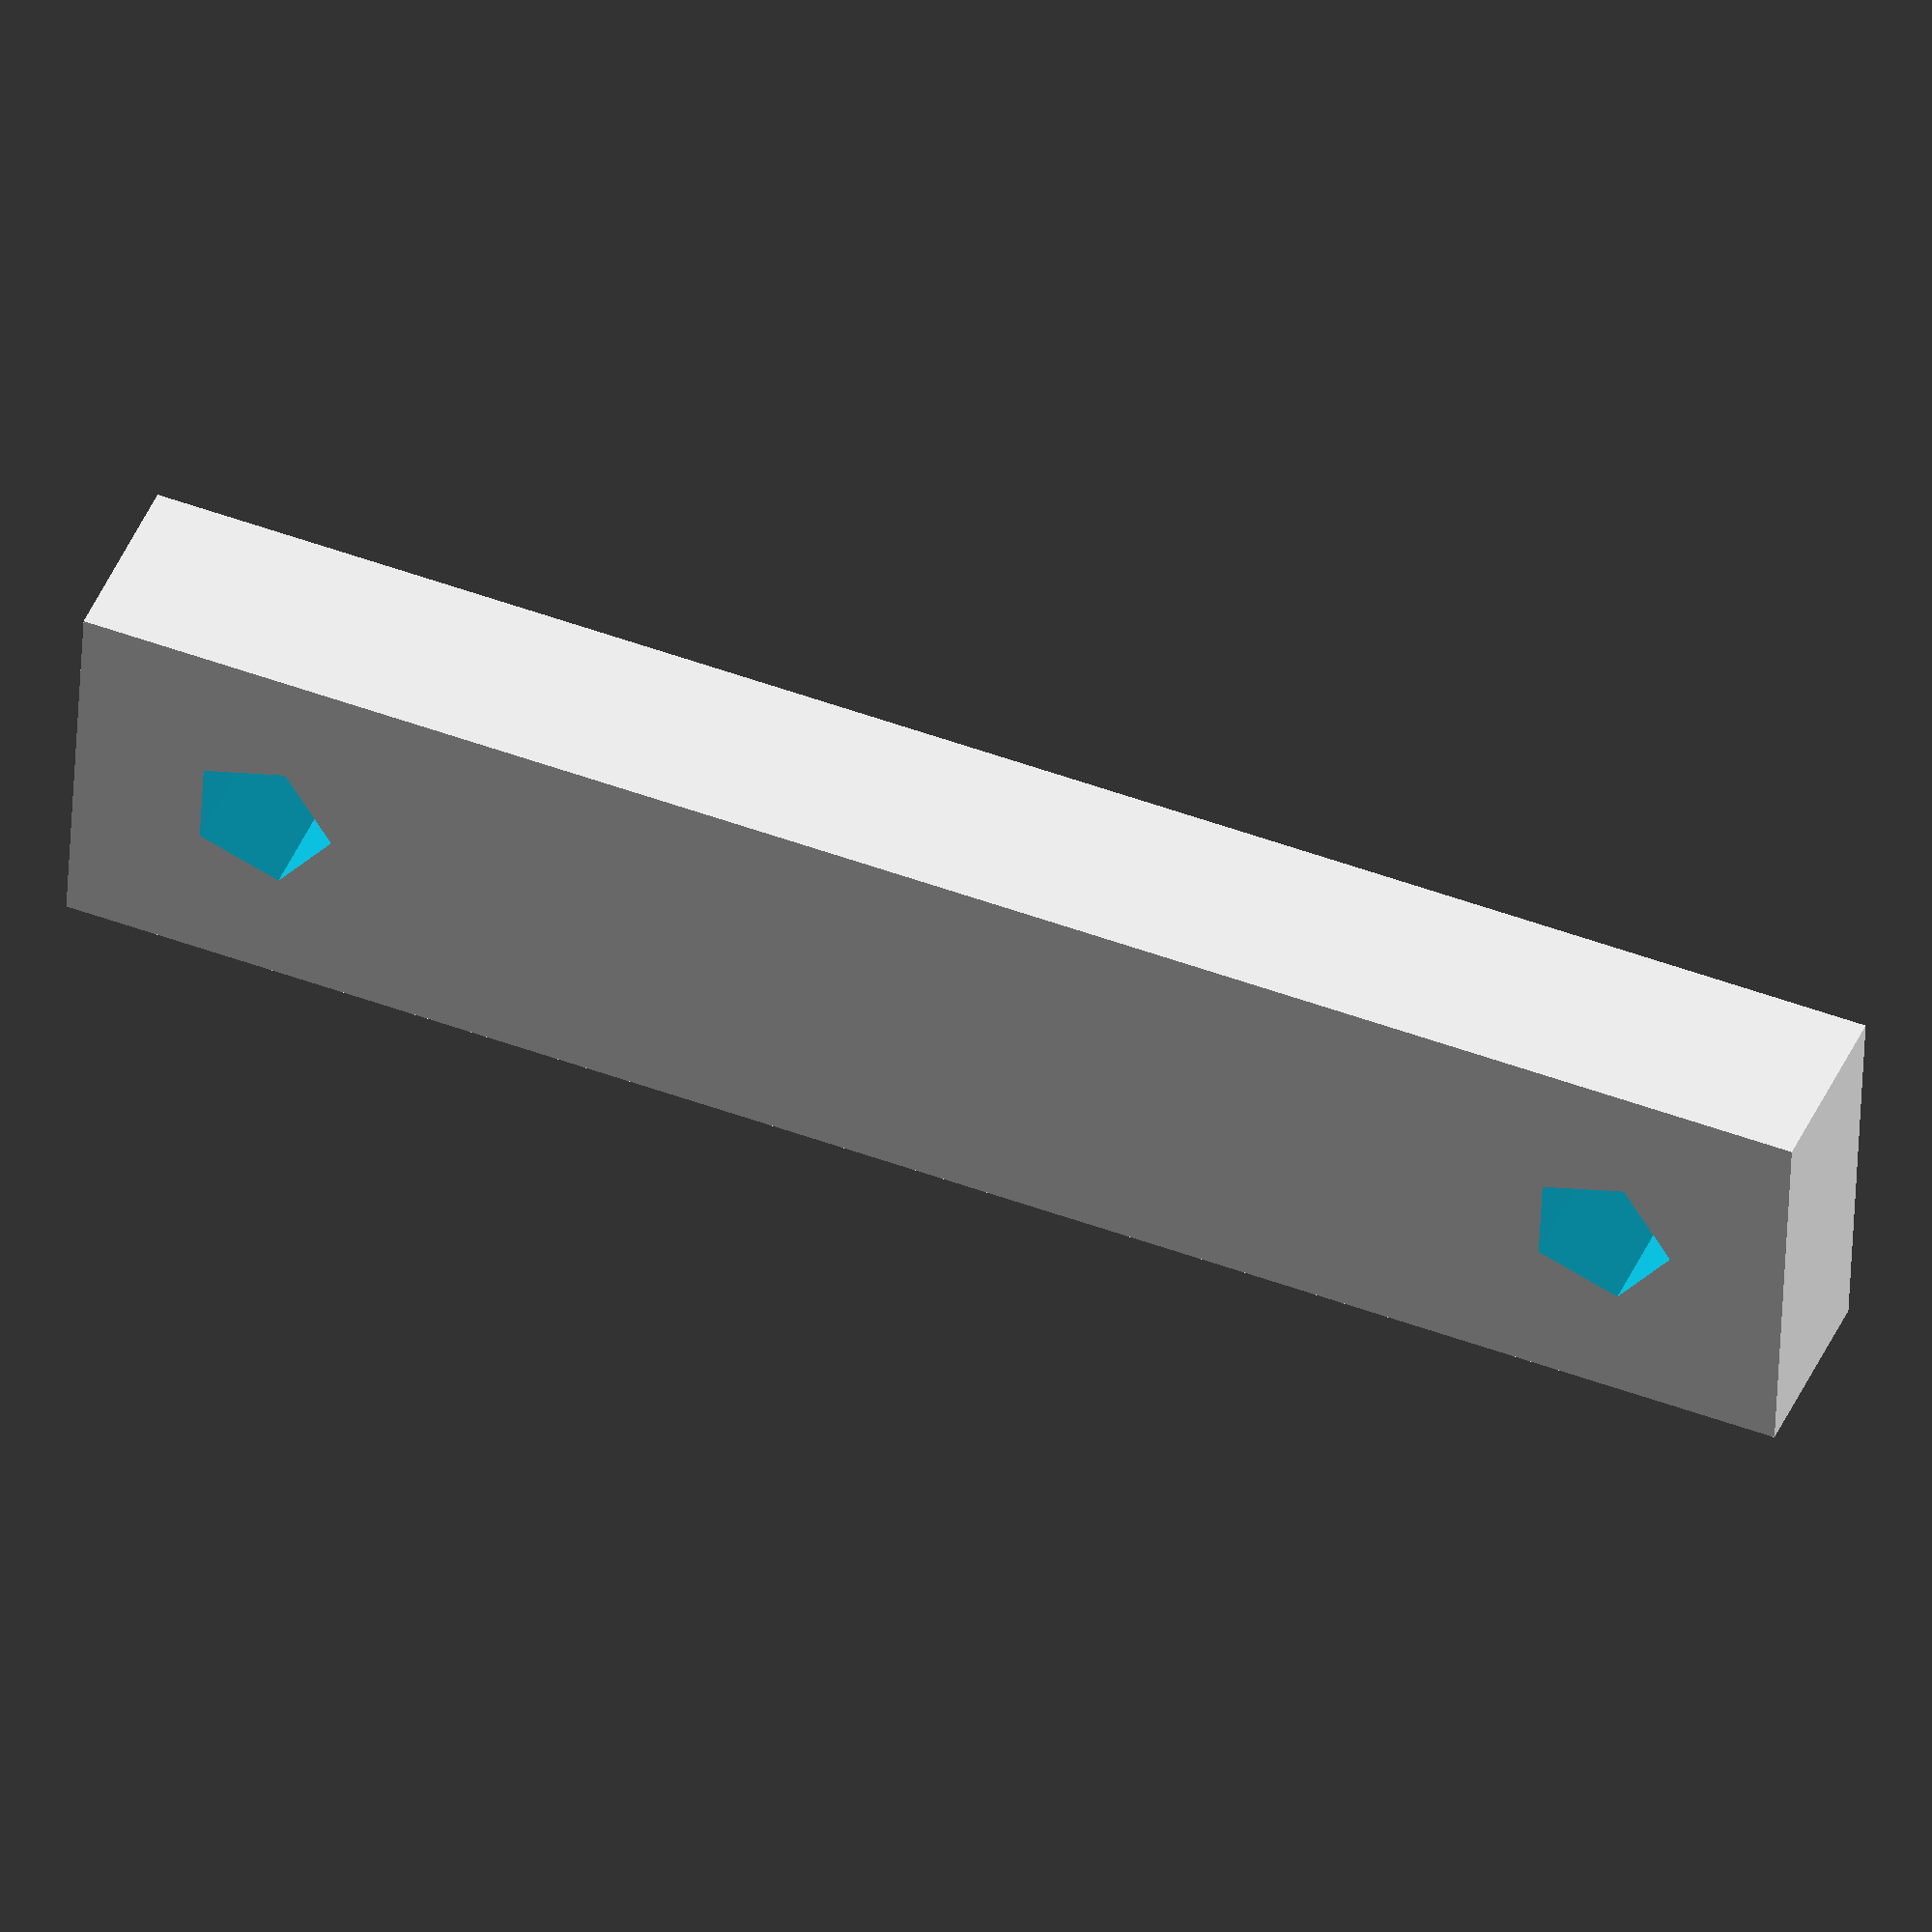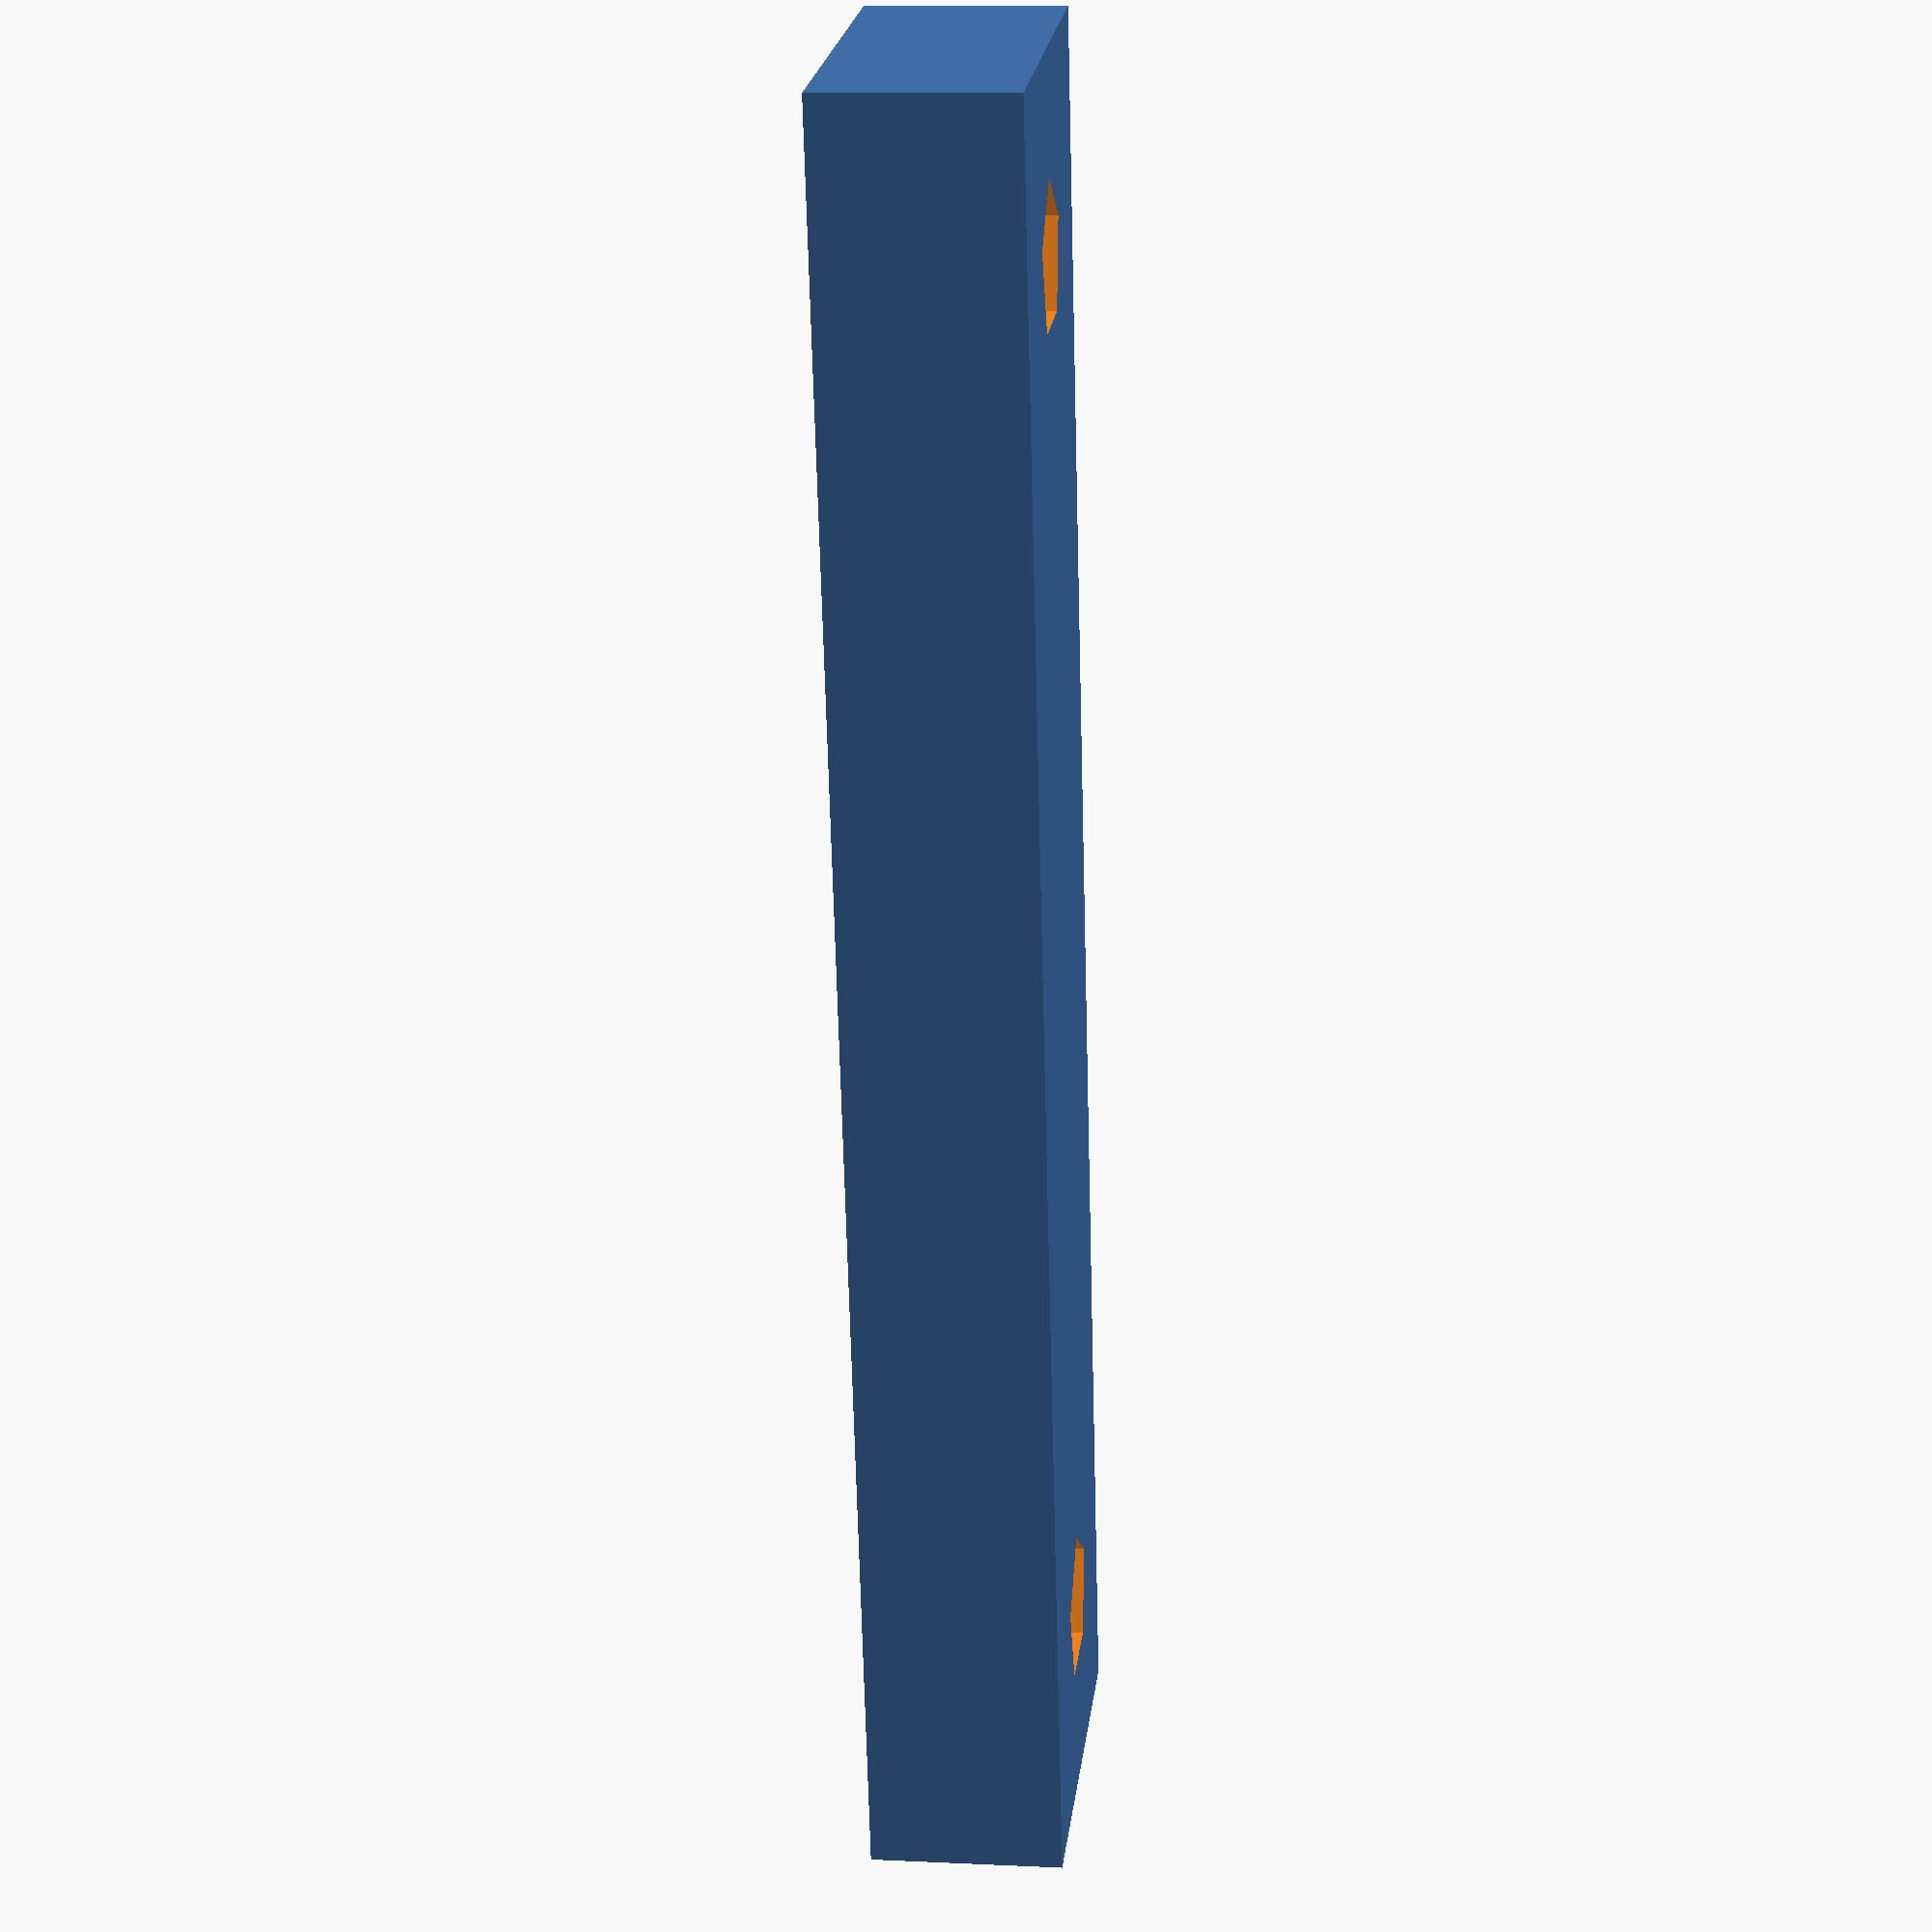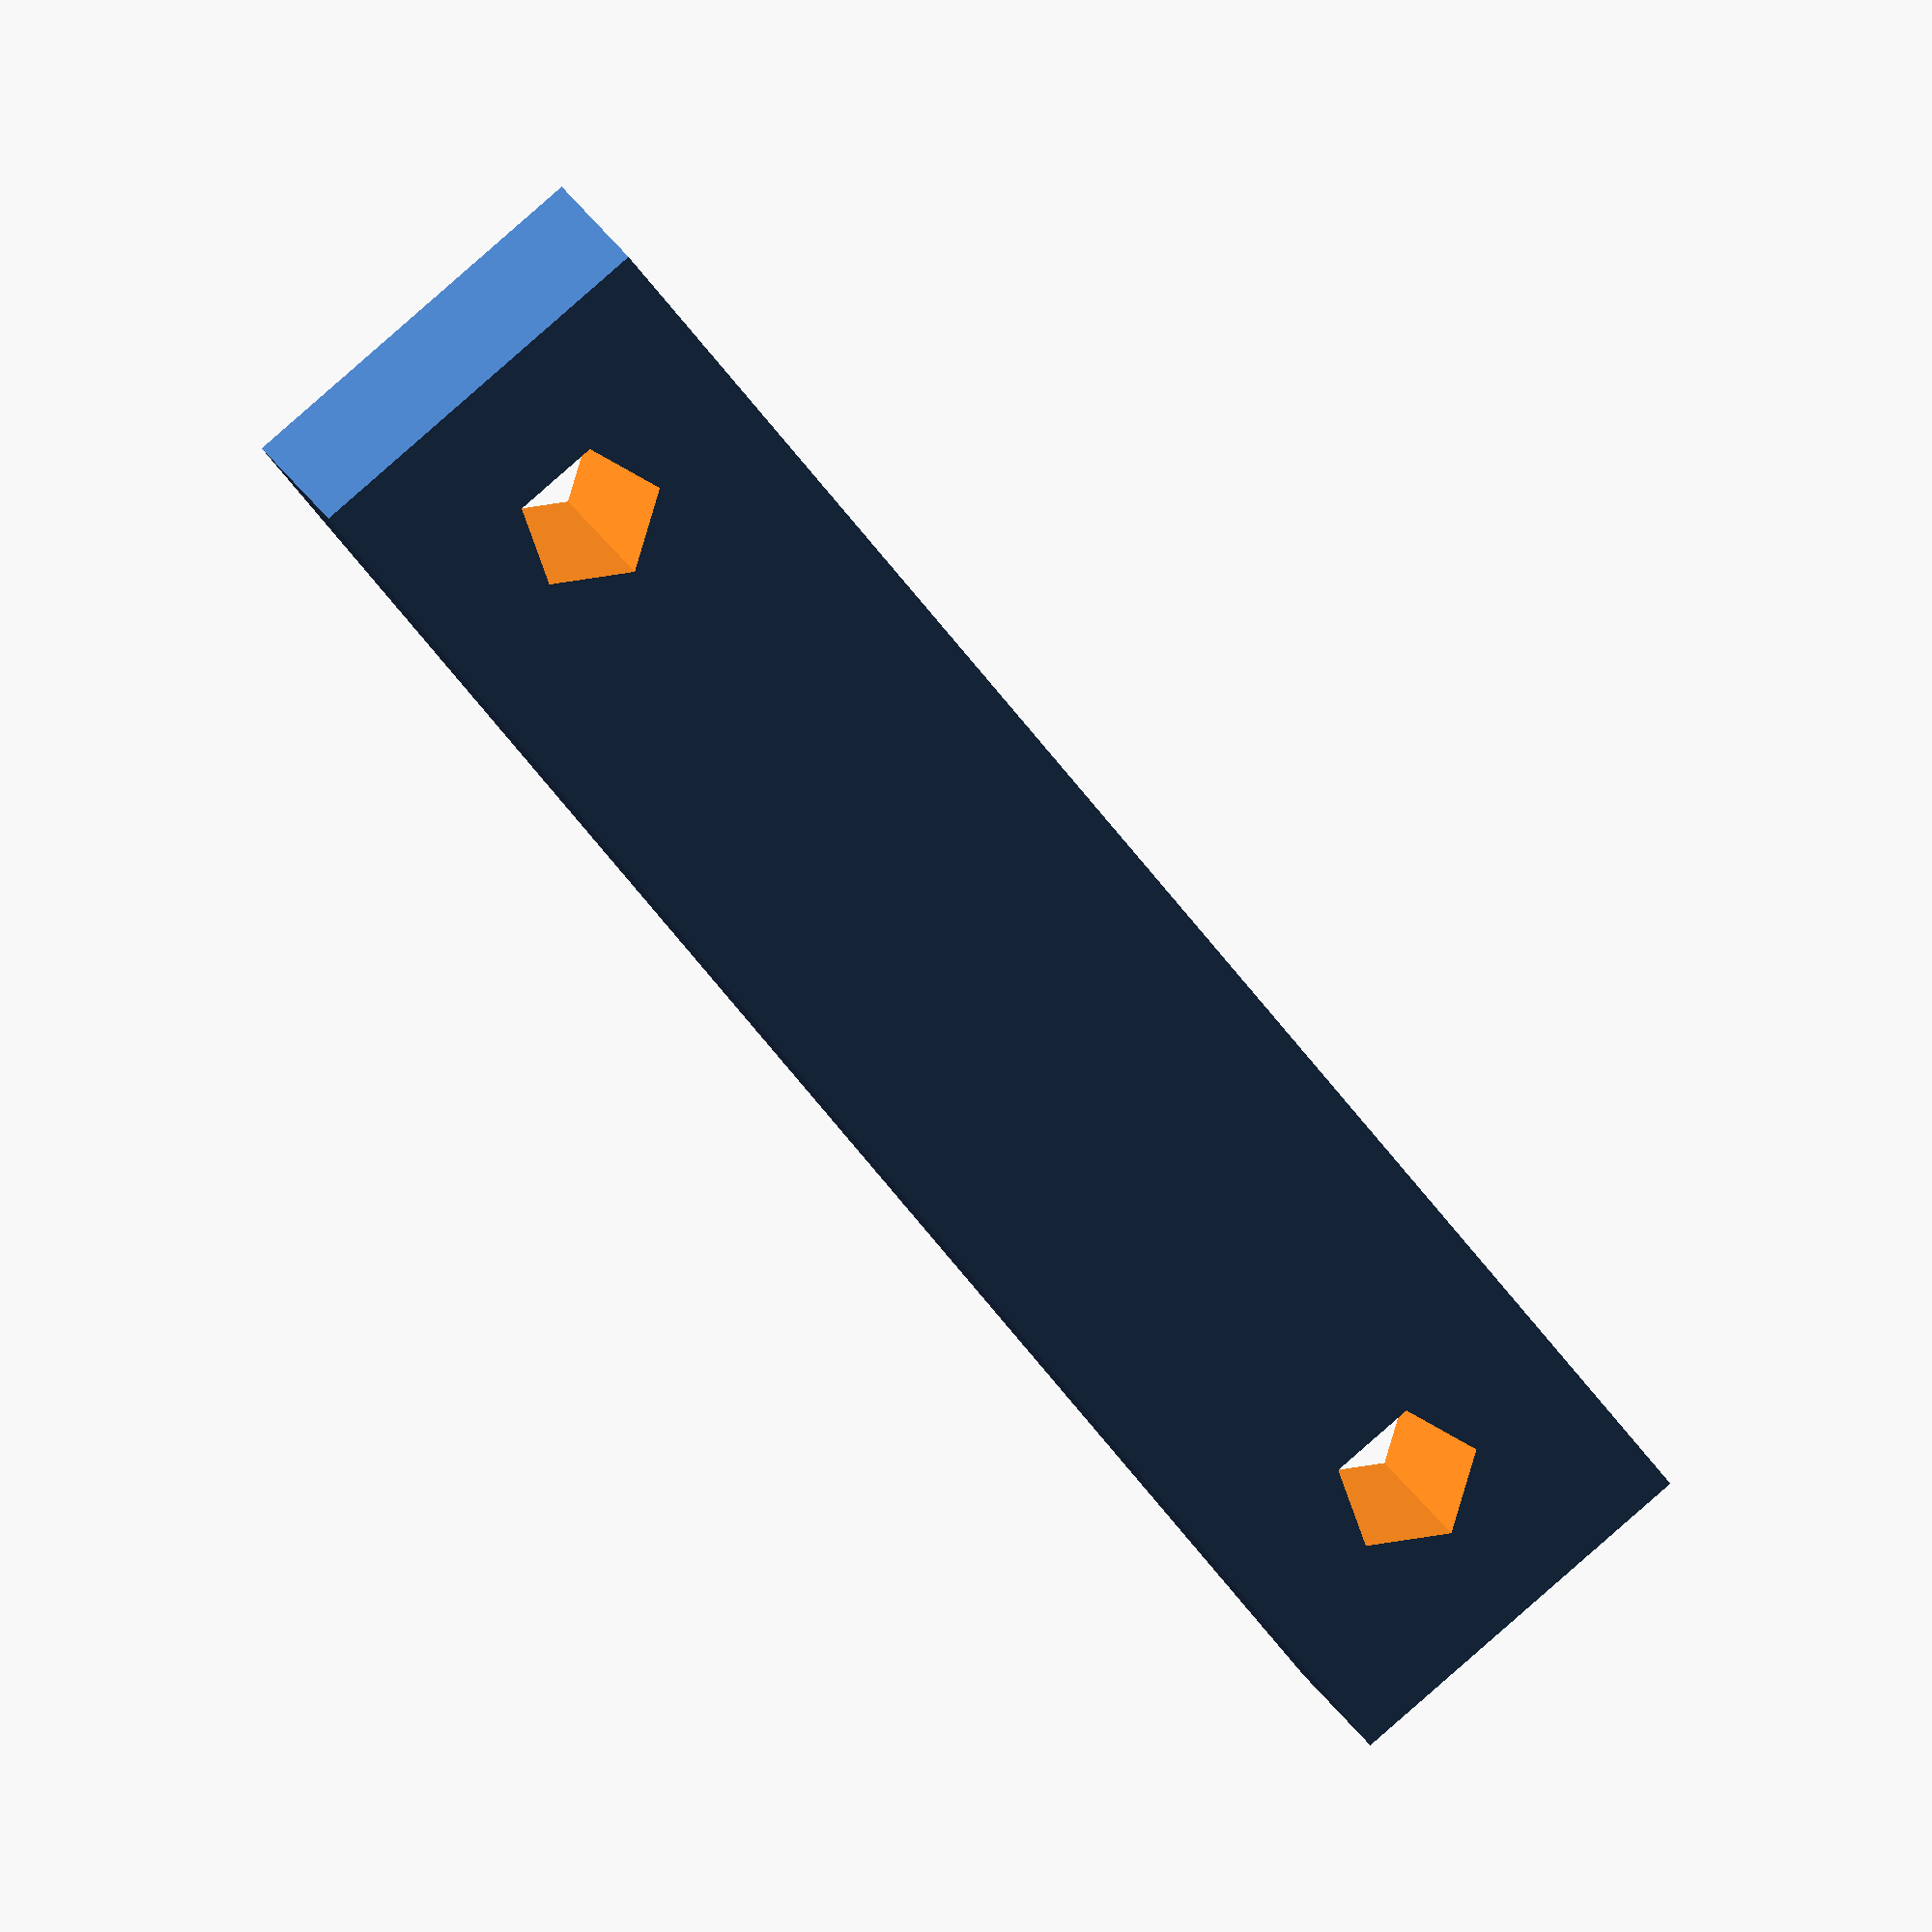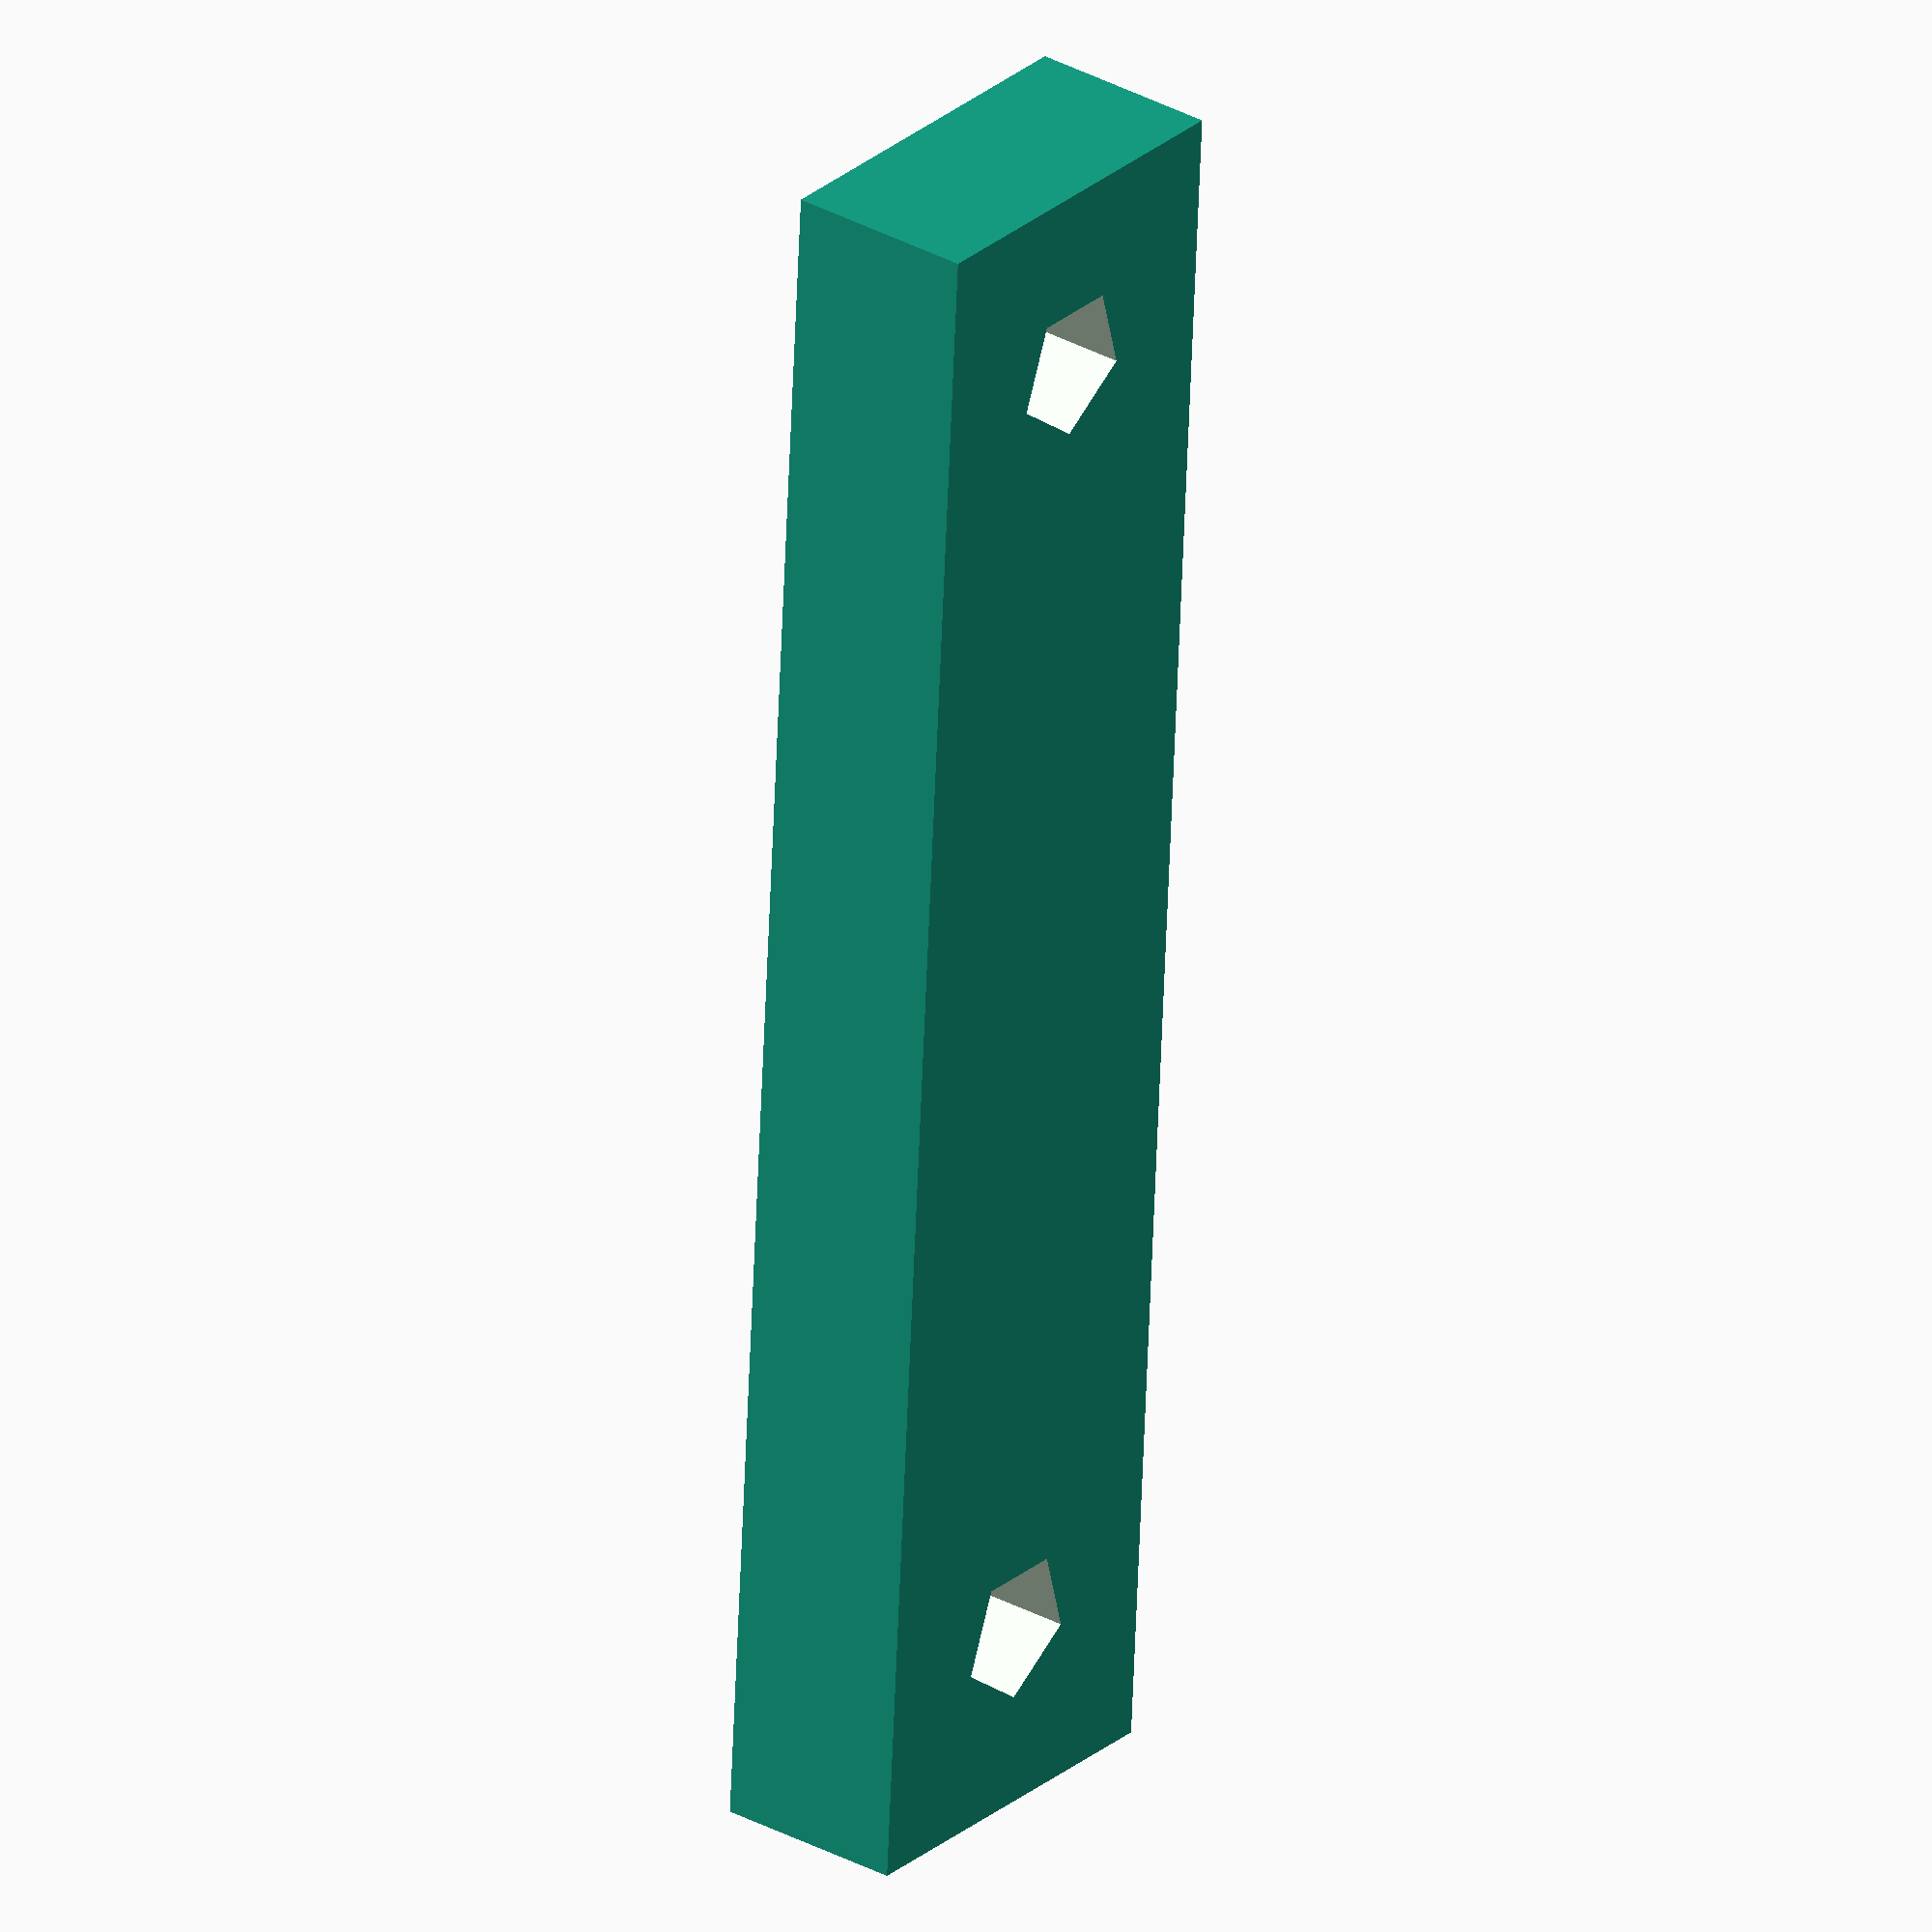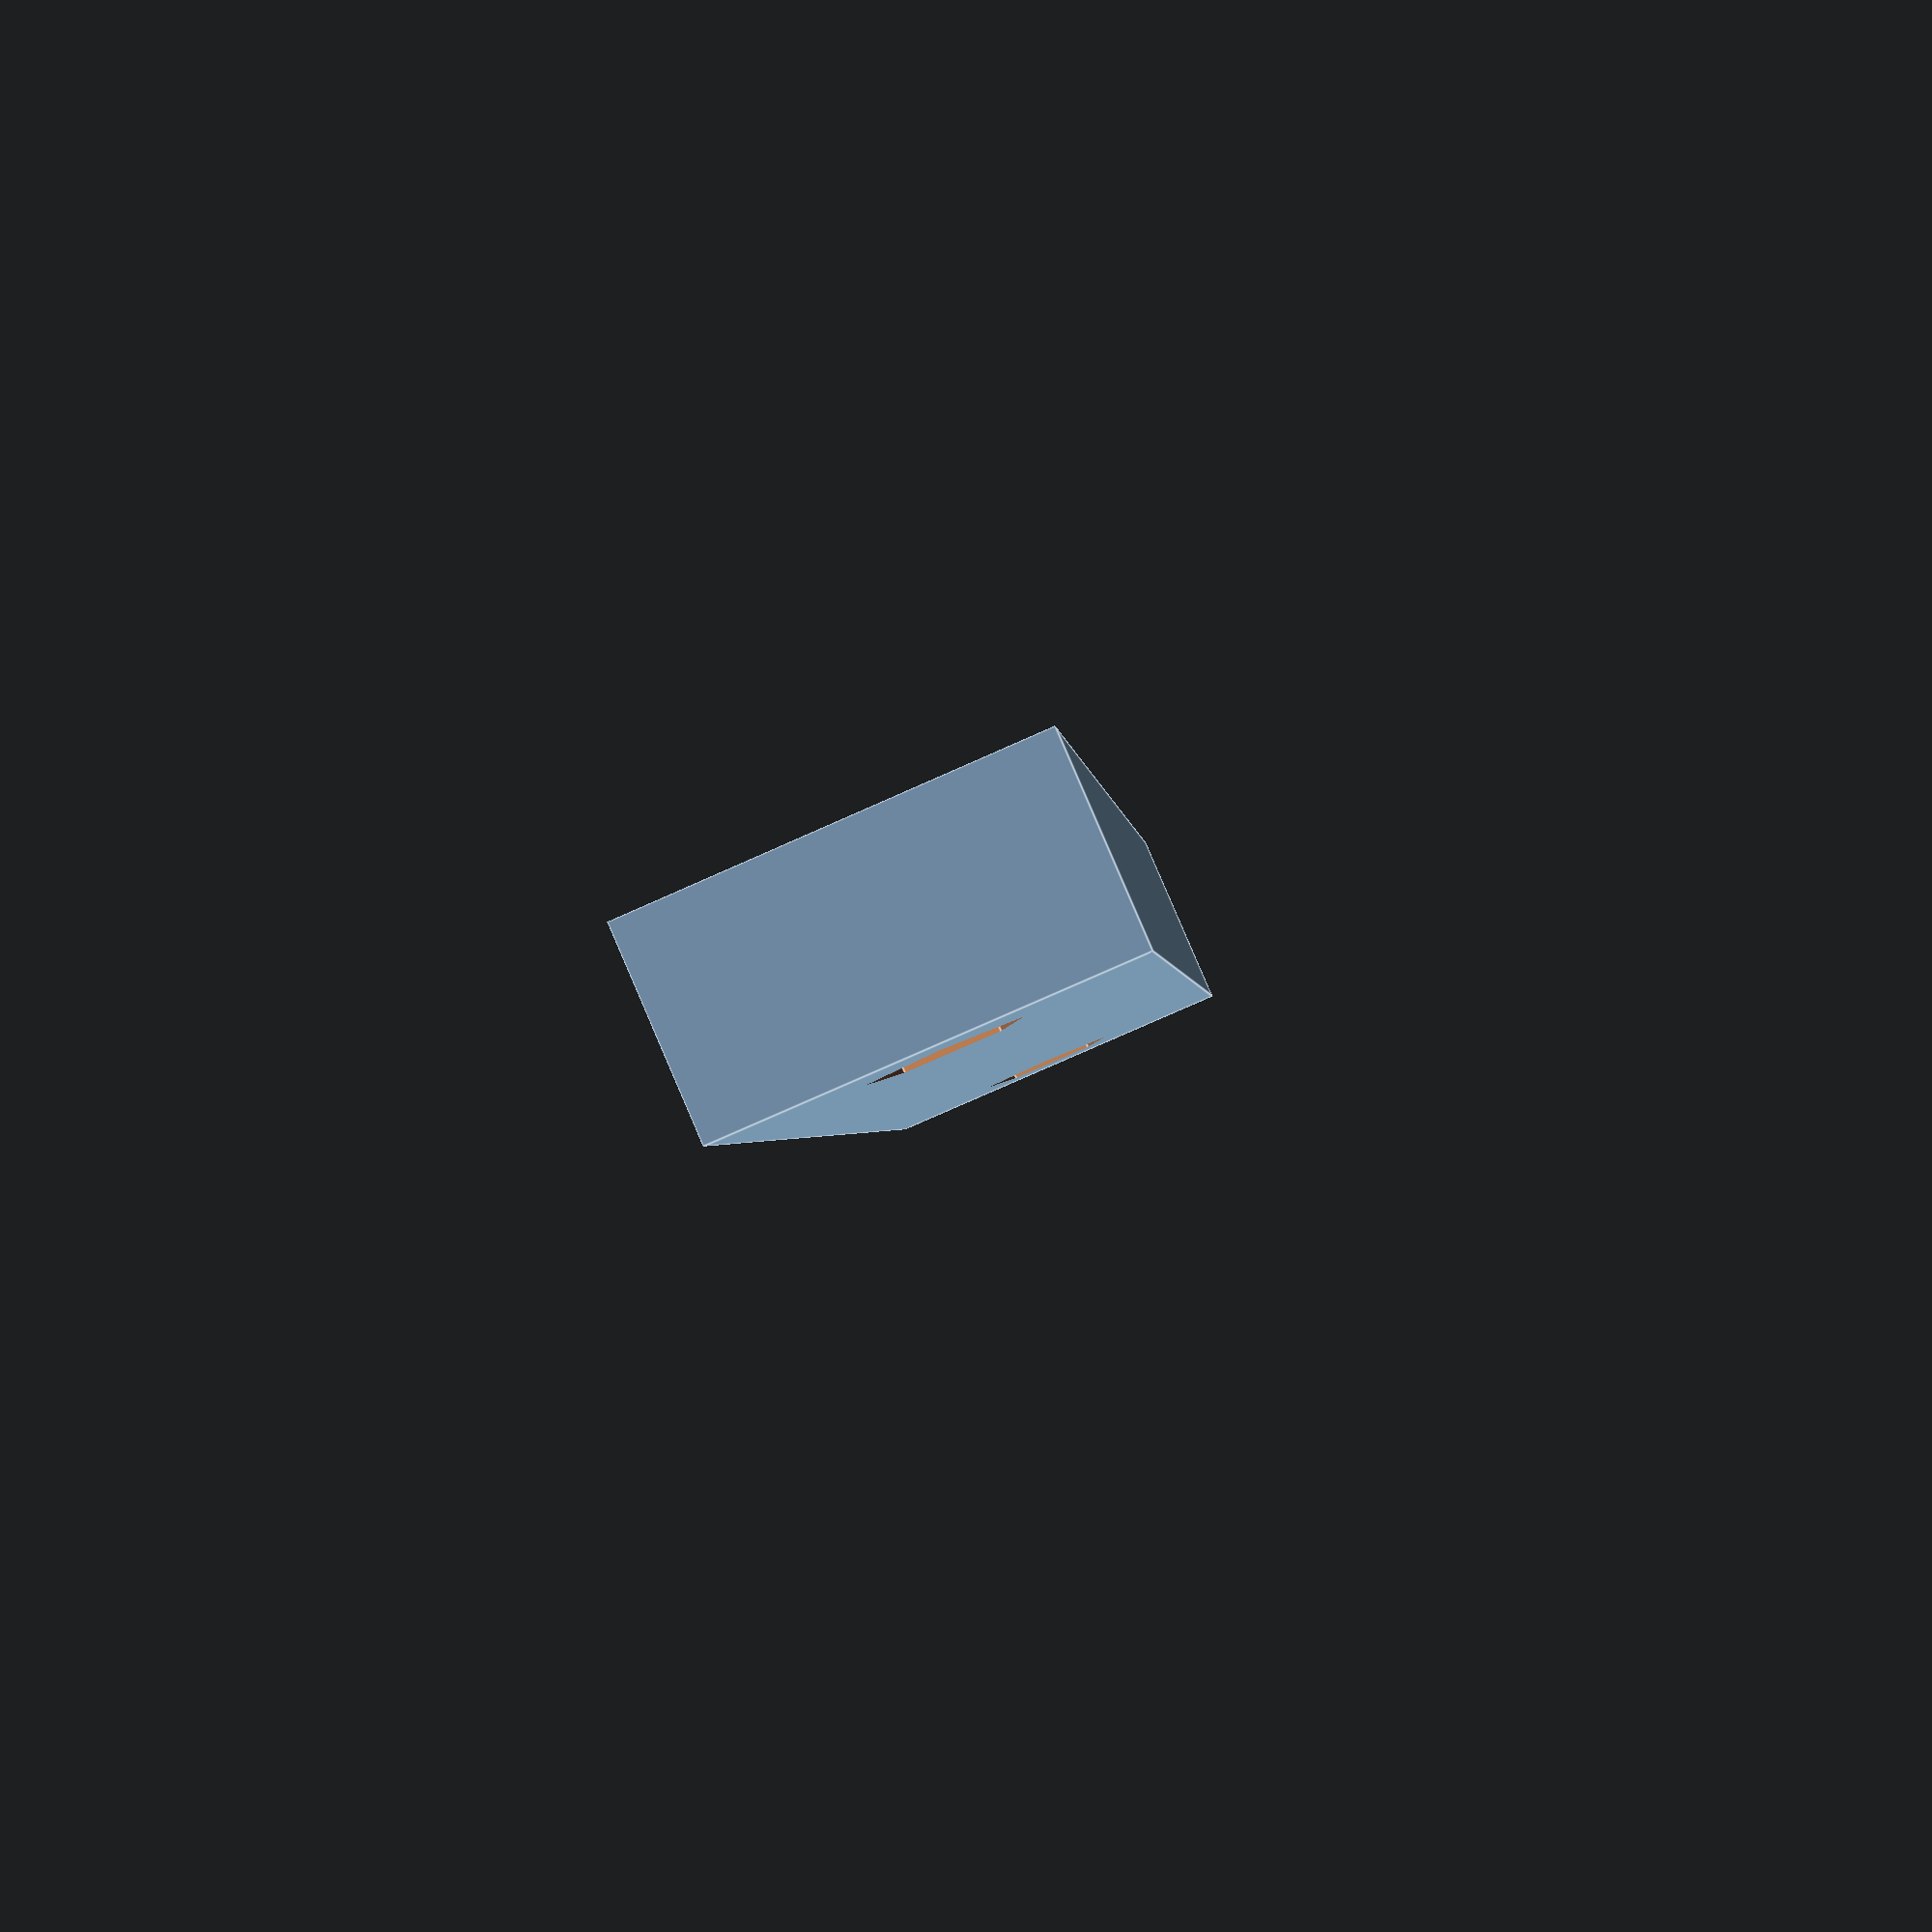
<openscad>


module clamp(distance_holes, x_end, y_end, depth, d_screw){
difference (){
cube([distance_holes+x_end*2,y_end*2,depth], center=false);

union (){
    translate ([x_end,y_end,-0.1]) cylinder (d=d_screw, h=depth+0.2);
    translate ([distance_holes+x_end,y_end,-0.1]) cylinder (d=d_screw, h=depth+0.2);
    }
}
}

clamp (distance_holes=29, x_end=4, y_end=4, depth=4, d_screw=3.1);
</openscad>
<views>
elev=136.8 azim=182.7 roll=158.2 proj=o view=wireframe
elev=170.2 azim=77.6 roll=263.0 proj=p view=wireframe
elev=158.0 azim=306.9 roll=19.6 proj=o view=wireframe
elev=328.3 azim=86.4 roll=127.9 proj=o view=solid
elev=273.4 azim=274.8 roll=156.7 proj=p view=edges
</views>
